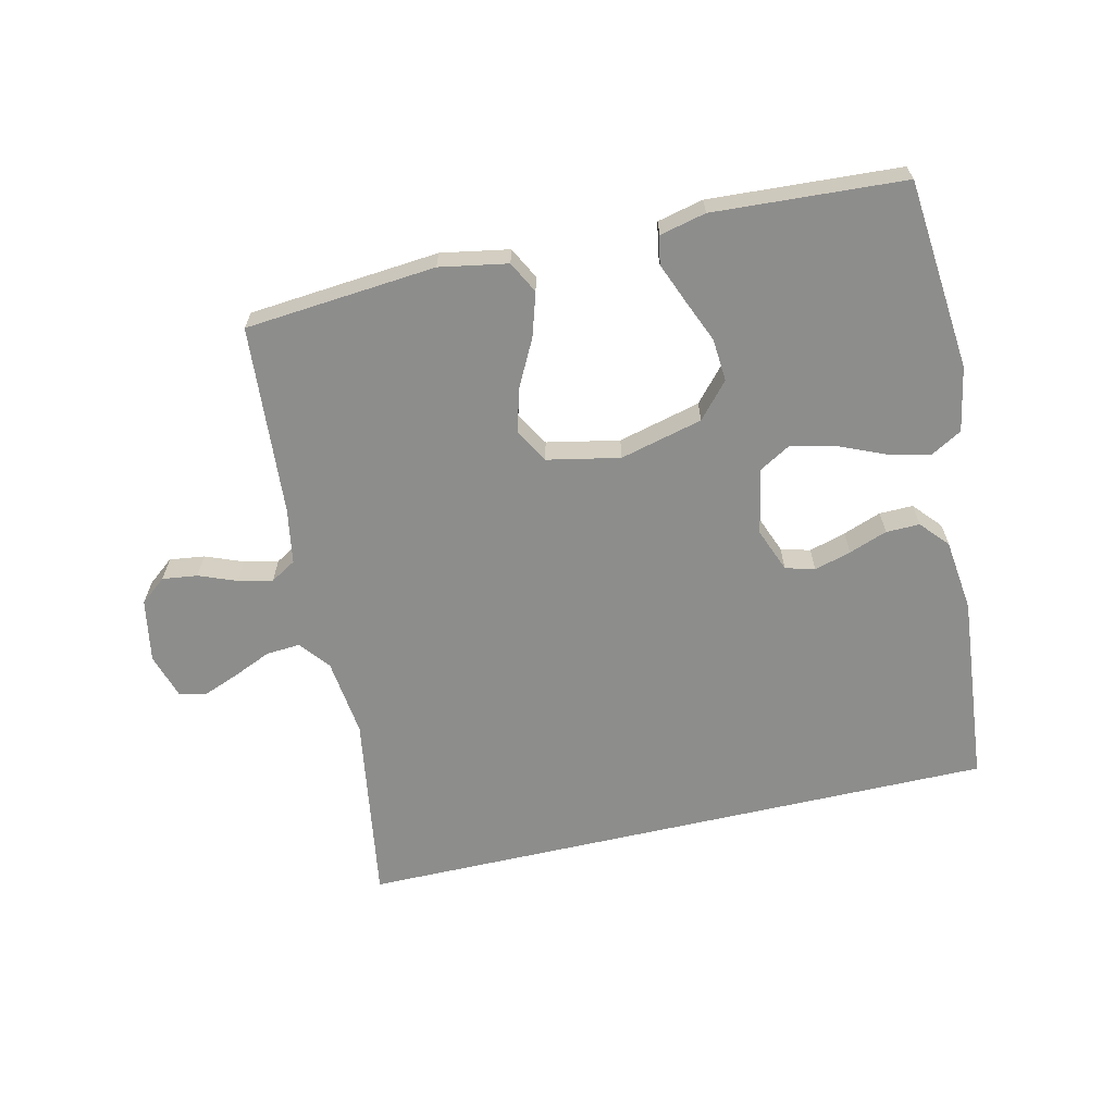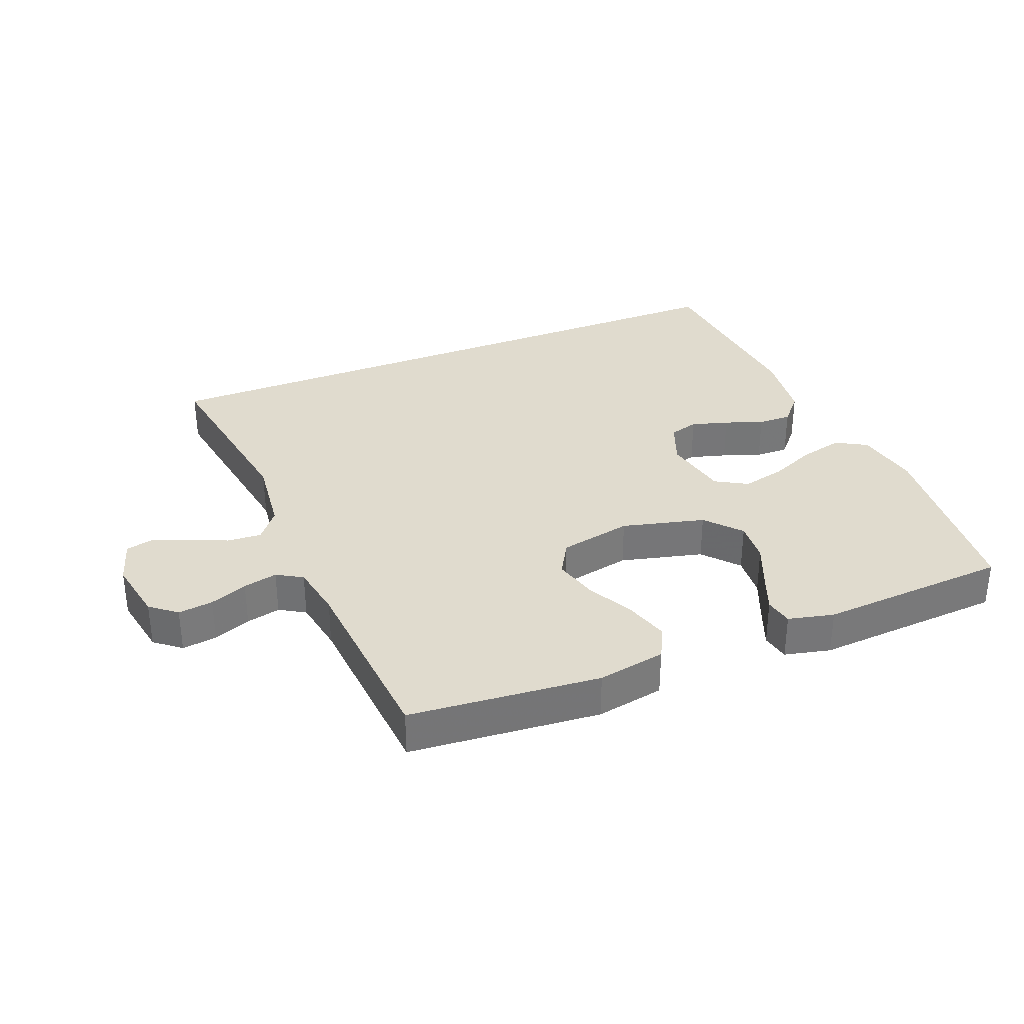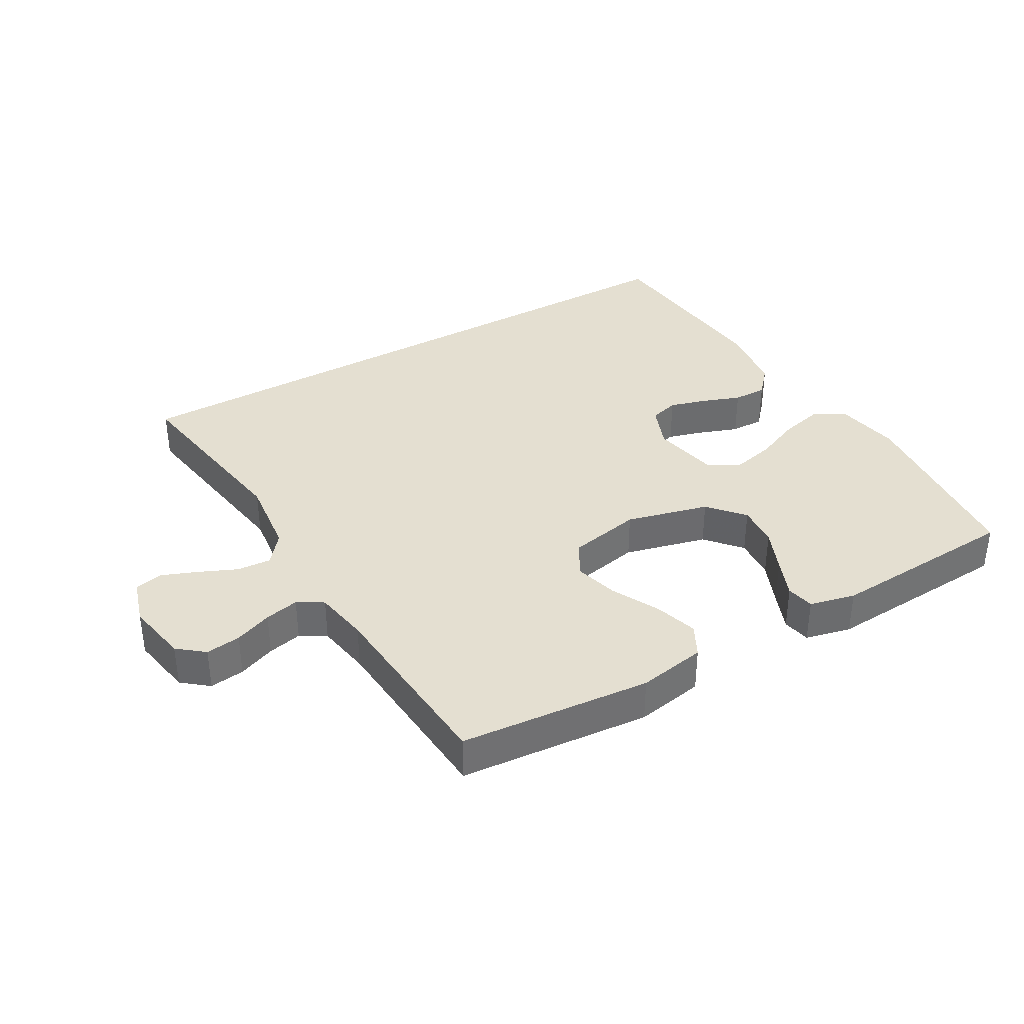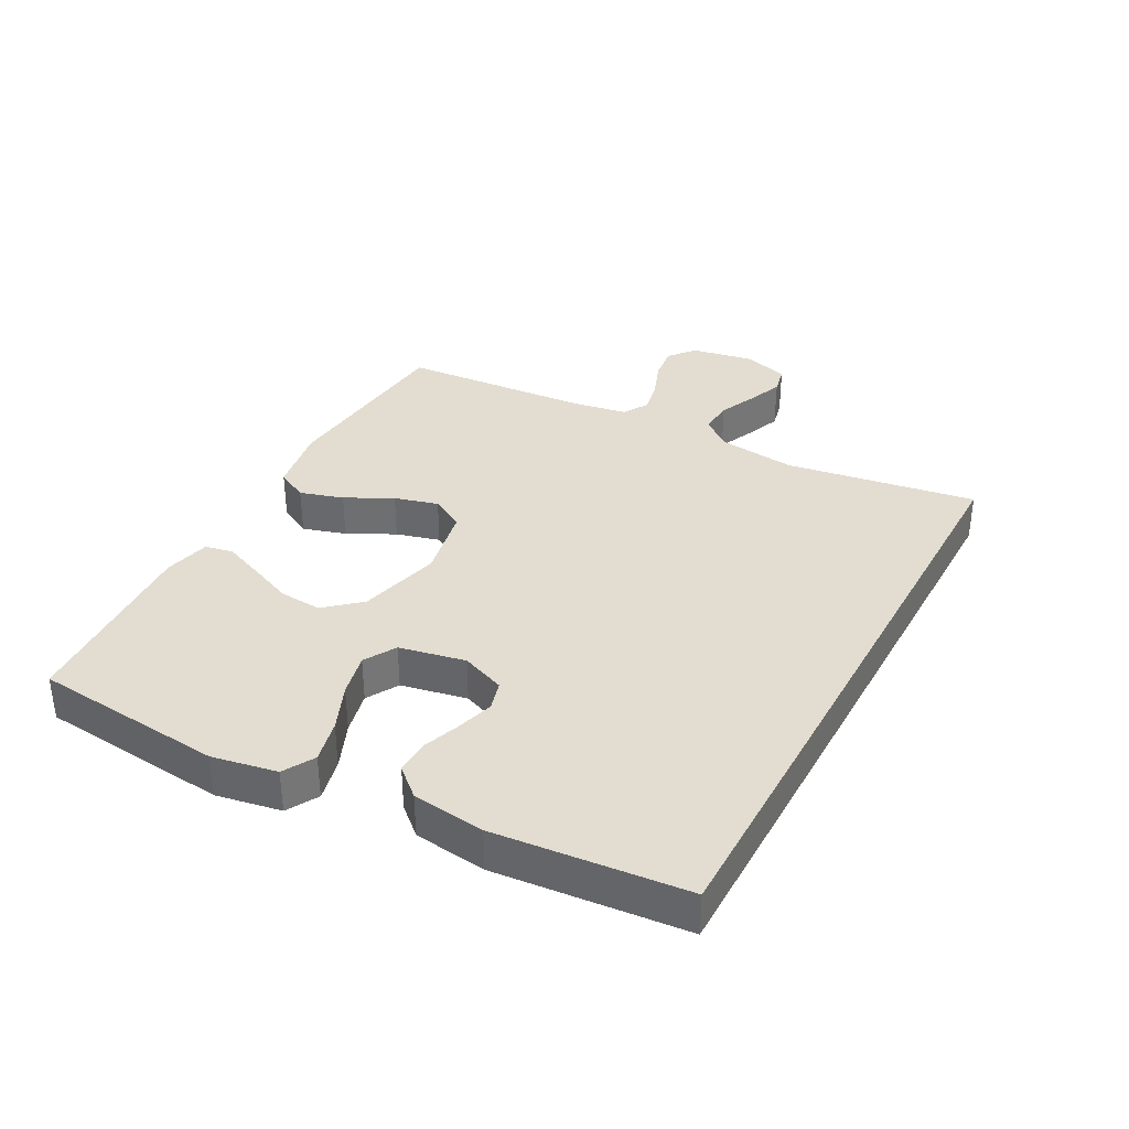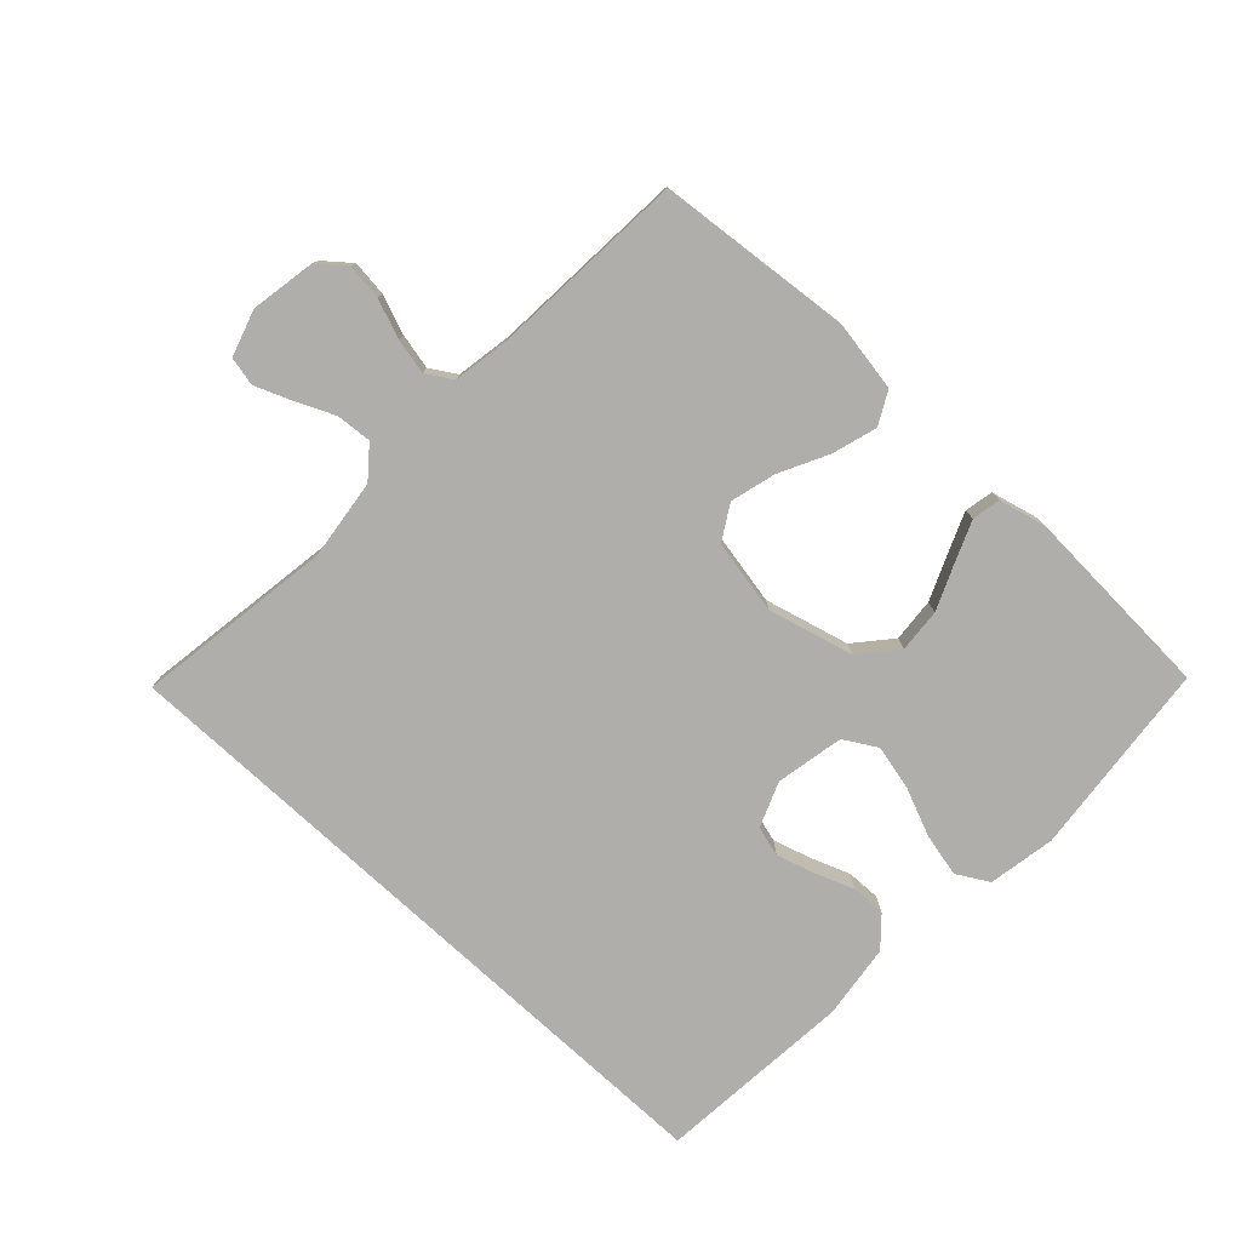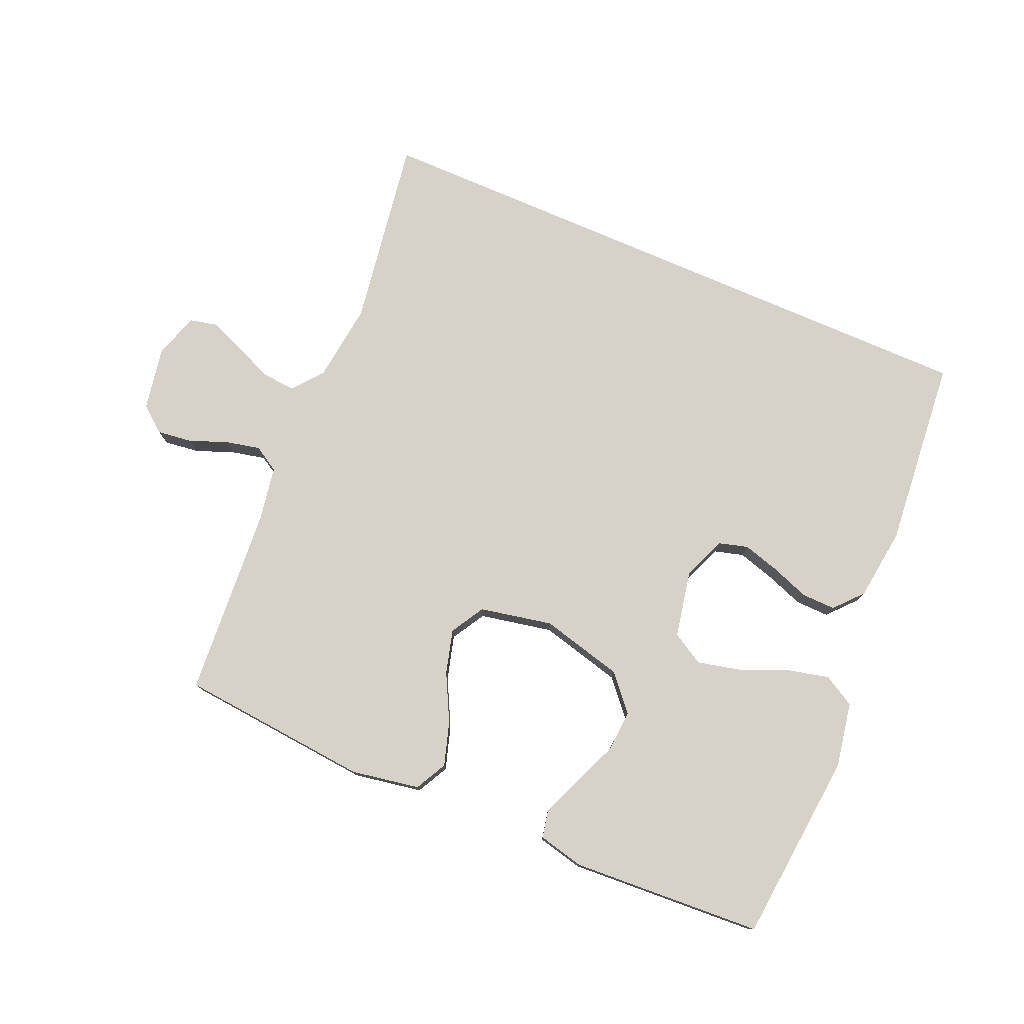
<metadata>
{"format":"obj","ext":"obj","renderer":"f3d","projection":"perspective","resolution":1024,"background":"white","views":[{"elev":-64.4,"azim":13.0,"up":"+Y"},{"elev":33.5,"azim":-21.9,"up":"+Y"},{"elev":36.8,"azim":-29.9,"up":"+Y"},{"elev":35.4,"azim":118.4,"up":"+Y"},{"elev":-77.8,"azim":-42.7,"up":"+Y"},{"elev":77.5,"azim":23.4,"up":"+Y"}]}
</metadata>
<code>
v -0.5 0.07 0.5
v -0.2 0.07 0.527
v -0.093 0.07 0.508
v -0.067 0.07 0.458
v -0.088 0.07 0.39
v -0.126 0.07 0.316
v -0.145 0.07 0.247
v -0.114 0.07 0.194
v 0 0.07 0.171
v 0.13 0.07 0.204
v 0.178 0.07 0.259
v 0.173 0.07 0.326
v 0.144 0.07 0.395
v 0.119 0.07 0.457
v 0.128 0.07 0.501
v 0.2 0.07 0.518
v 0.5 0.07 0.5
v 0.529 0.07 0.2
v 0.51 0.07 0.098
v 0.461 0.07 0.07
v 0.394 0.07 0.086
v 0.321 0.07 0.117
v 0.253 0.07 0.133
v 0.203 0.07 0.104
v 0.182 0.07 0
v 0.209 0.07 -0.069
v 0.255 0.07 -0.082
v 0.313 0.07 -0.065
v 0.373 0.07 -0.043
v 0.426 0.07 -0.042
v 0.465 0.07 -0.086
v 0.479 0.07 -0.2
v 0.451 0.07 -0.5
v -0.563 0.07 -0.5
v -0.516 0.07 -0.2
v -0.531 0.07 -0.076
v -0.569 0.07 -0.029
v -0.623 0.07 -0.033
v -0.682 0.07 -0.059
v -0.738 0.07 -0.081
v -0.782 0.07 -0.071
v -0.804 0.07 0
v -0.786 0.07 0.099
v -0.745 0.07 0.132
v -0.69 0.07 0.125
v -0.631 0.07 0.102
v -0.577 0.07 0.09
v -0.537 0.07 0.114
v -0.522 0.07 0.2
v -0.5 0 0.5
v -0.2 0 0.527
v -0.093 0 0.508
v -0.067 0 0.458
v -0.088 0 0.39
v -0.126 0 0.316
v -0.145 0 0.247
v -0.114 0 0.194
v 0 0 0.171
v 0.13 0 0.204
v 0.178 0 0.259
v 0.173 0 0.326
v 0.144 0 0.395
v 0.119 0 0.457
v 0.128 0 0.501
v 0.2 0 0.518
v 0.5 0 0.5
v 0.529 0 0.2
v 0.51 0 0.098
v 0.461 0 0.07
v 0.394 0 0.086
v 0.321 0 0.117
v 0.253 0 0.133
v 0.203 0 0.104
v 0.182 0 0
v 0.209 0 -0.069
v 0.255 0 -0.082
v 0.313 0 -0.065
v 0.373 0 -0.043
v 0.426 0 -0.042
v 0.465 0 -0.086
v 0.479 0 -0.2
v 0.451 0 -0.5
v -0.563 0 -0.5
v -0.516 0 -0.2
v -0.531 0 -0.076
v -0.569 0 -0.029
v -0.623 0 -0.033
v -0.682 0 -0.059
v -0.738 0 -0.081
v -0.782 0 -0.071
v -0.804 0 0
v -0.786 0 0.099
v -0.745 0 0.132
v -0.69 0 0.125
v -0.631 0 0.102
v -0.577 0 0.09
v -0.537 0 0.114
v -0.522 0 0.2
f 44 45 46
f 43 44 46
f 42 43 46
f 41 42 46
f 40 41 46
f 39 40 46
f 38 39 46
f 37 38 46 47
f 36 37 47 48
f 33 34 35
f 32 33 35
f 31 32 35
f 28 29 30 31
f 27 28 31
f 27 31 35 36
f 20 21 22
f 19 20 22
f 18 19 22
f 17 18 22
f 16 17 22
f 15 16 22
f 14 15 22
f 13 14 22
f 12 13 22
f 11 12 22 23
f 10 11 23 24
f 4 5 6
f 3 4 6
f 2 3 6
f 1 2 6
f 49 1 6
f 49 6 7
f 48 49 7 8
f 26 27 36 48
f 48 8 9
f 26 48 9
f 25 26 9
f 9 10 24 25
f 95 94 93
f 95 93 92
f 95 92 91
f 95 91 90
f 95 90 89
f 95 89 88
f 95 88 87
f 96 95 87 86
f 97 96 86 85
f 84 83 82
f 84 82 81
f 84 81 80
f 80 79 78 77
f 80 77 76
f 85 84 80 76
f 71 70 69
f 71 69 68
f 71 68 67
f 71 67 66
f 71 66 65
f 71 65 64
f 71 64 63
f 71 63 62
f 71 62 61
f 72 71 61 60
f 73 72 60 59
f 55 54 53
f 55 53 52
f 55 52 51
f 55 51 50
f 55 50 98
f 56 55 98
f 57 56 98 97
f 97 85 76 75
f 58 57 97
f 58 97 75
f 58 75 74
f 74 73 59 58
f 1 50 51 2
f 2 51 52 3
f 3 52 53 4
f 4 53 54 5
f 5 54 55 6
f 6 55 56 7
f 7 56 57 8
f 8 57 58 9
f 9 58 59 10
f 10 59 60 11
f 11 60 61 12
f 12 61 62 13
f 13 62 63 14
f 14 63 64 15
f 15 64 65 16
f 16 65 66 17
f 17 66 67 18
f 18 67 68 19
f 19 68 69 20
f 20 69 70 21
f 21 70 71 22
f 22 71 72 23
f 23 72 73 24
f 24 73 74 25
f 25 74 75 26
f 26 75 76 27
f 27 76 77 28
f 28 77 78 29
f 29 78 79 30
f 30 79 80 31
f 31 80 81 32
f 32 81 82 33
f 33 82 83 34
f 34 83 84 35
f 35 84 85 36
f 36 85 86 37
f 37 86 87 38
f 38 87 88 39
f 39 88 89 40
f 40 89 90 41
f 41 90 91 42
f 42 91 92 43
f 43 92 93 44
f 44 93 94 45
f 45 94 95 46
f 46 95 96 47
f 47 96 97 48
f 48 97 98 49
f 49 98 50 1

</code>
